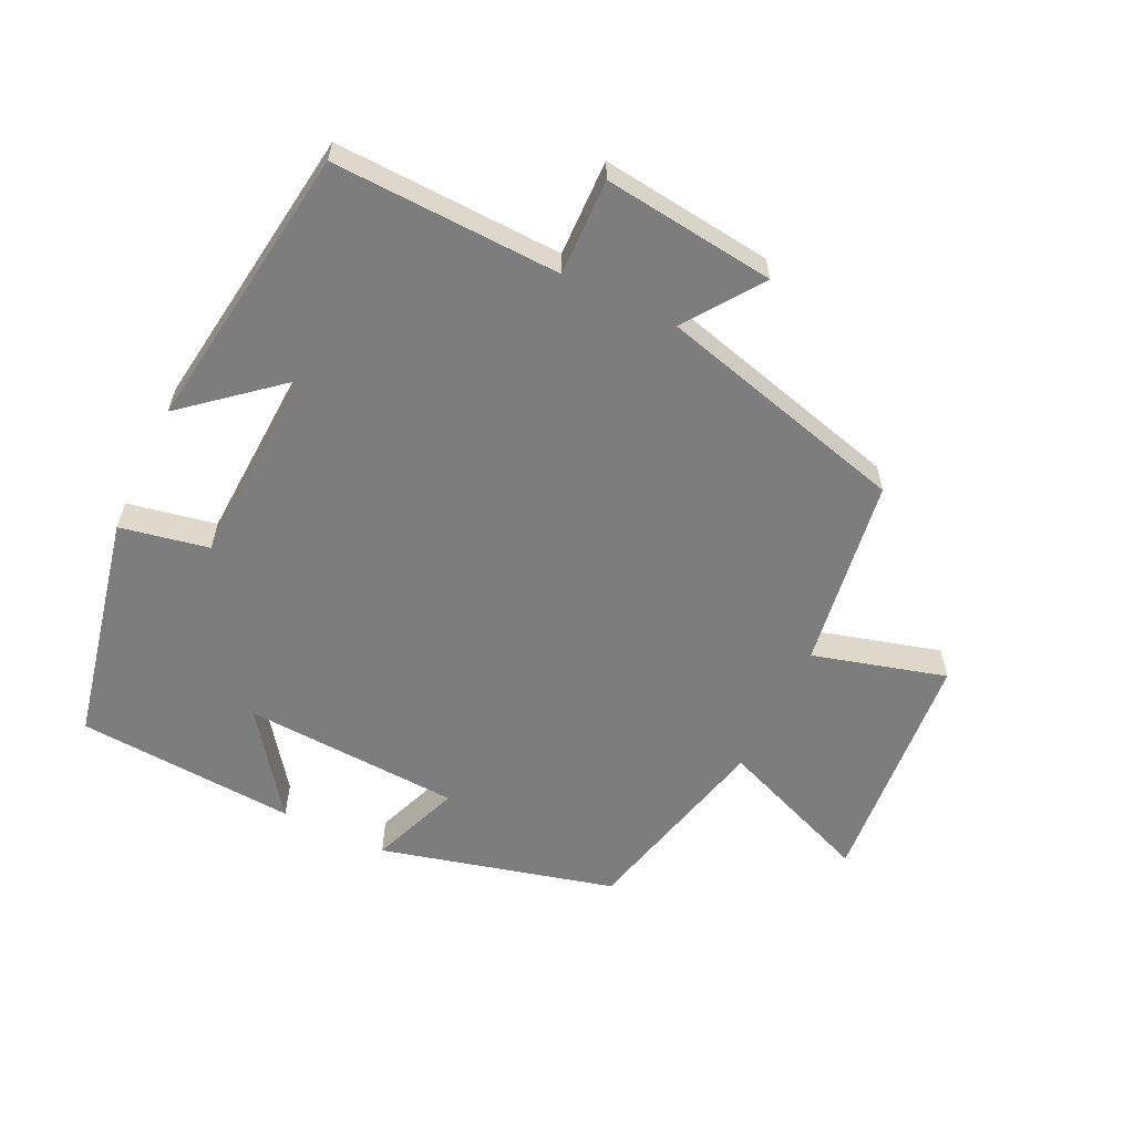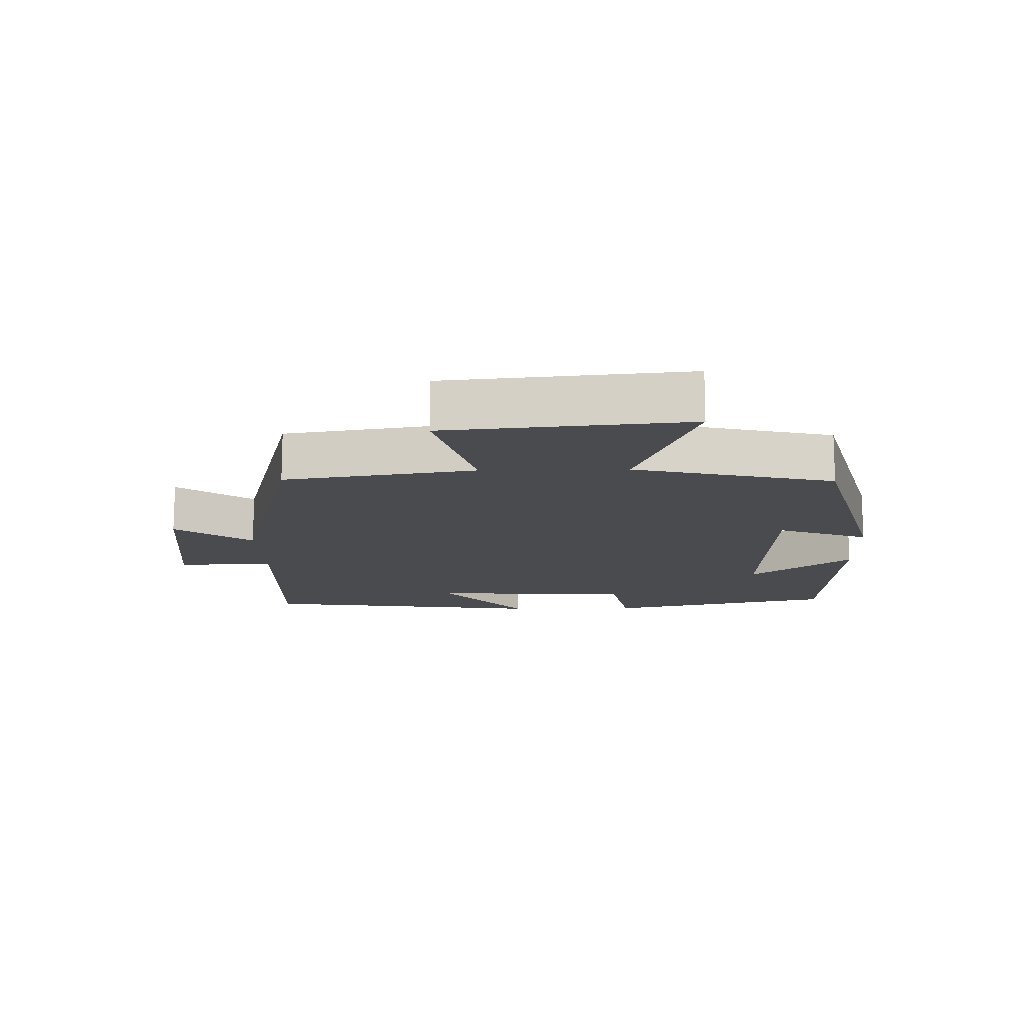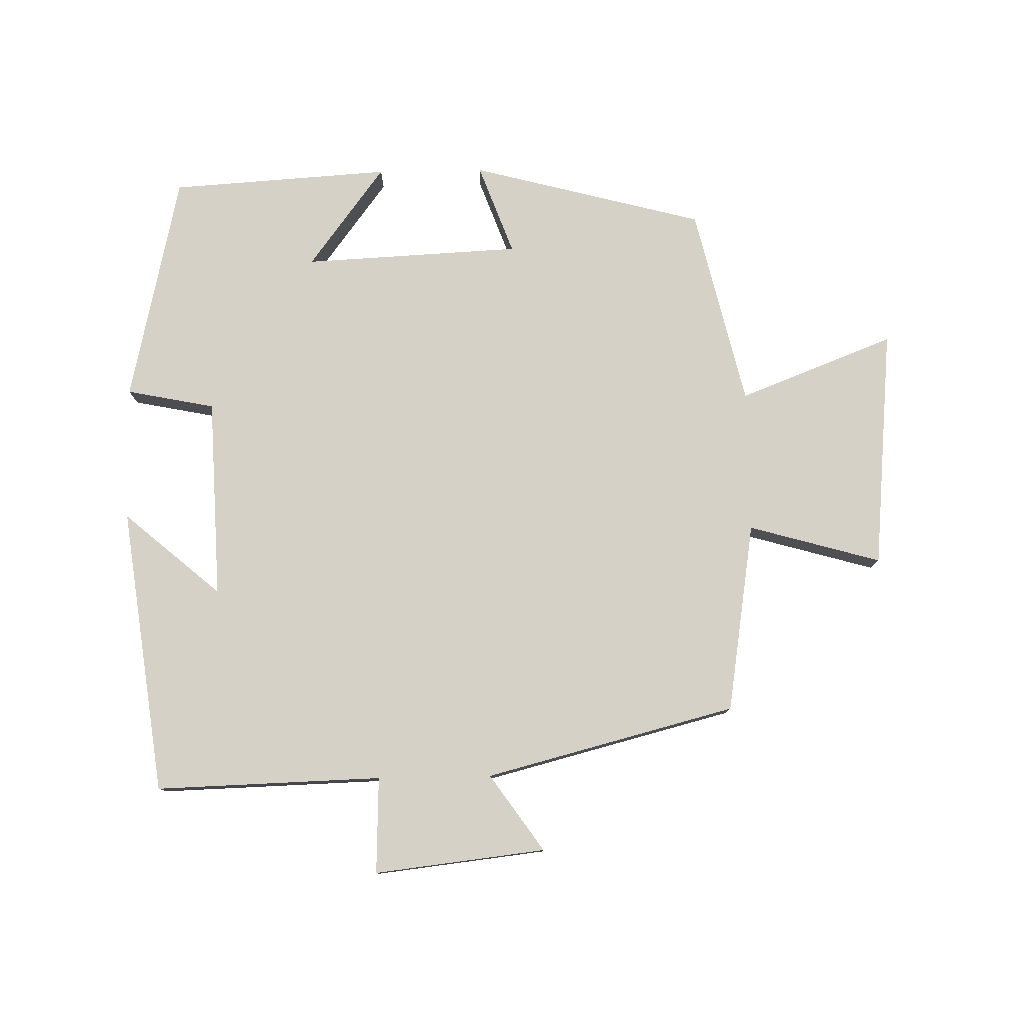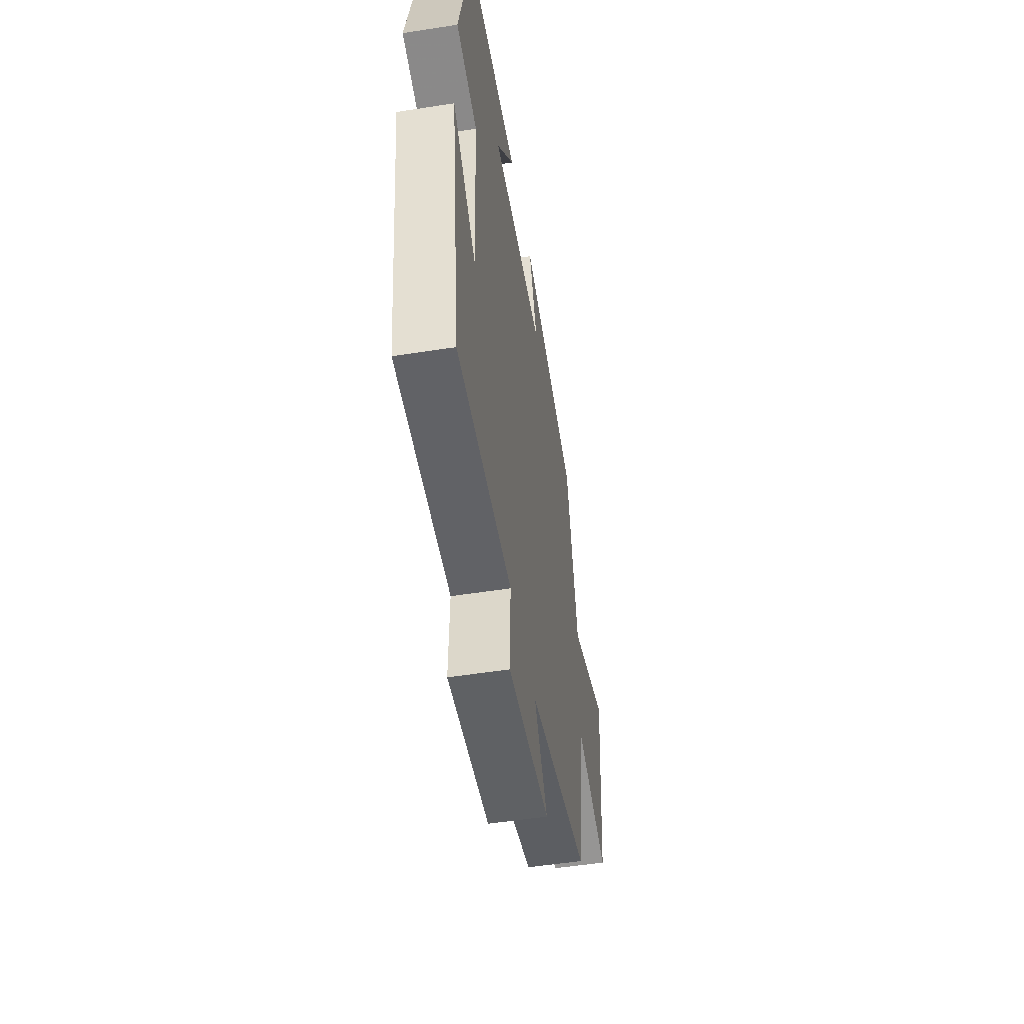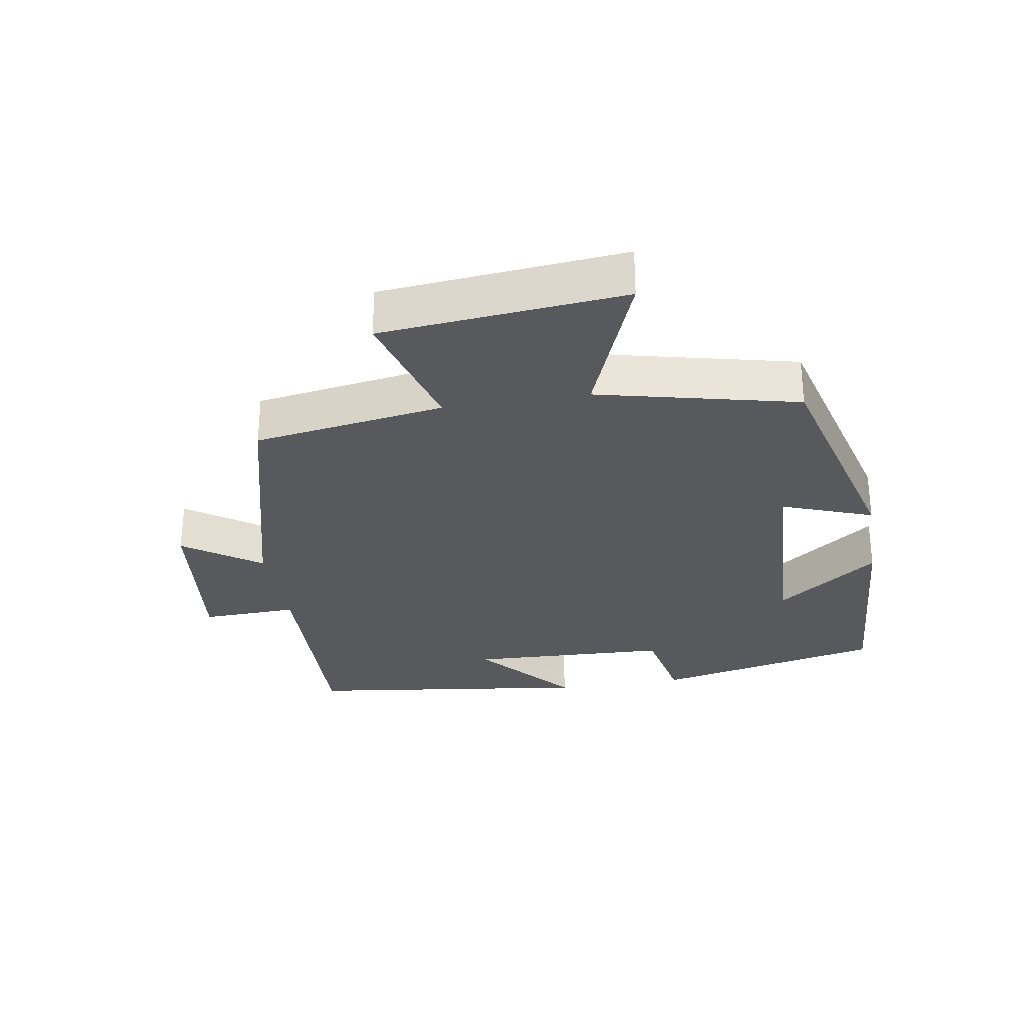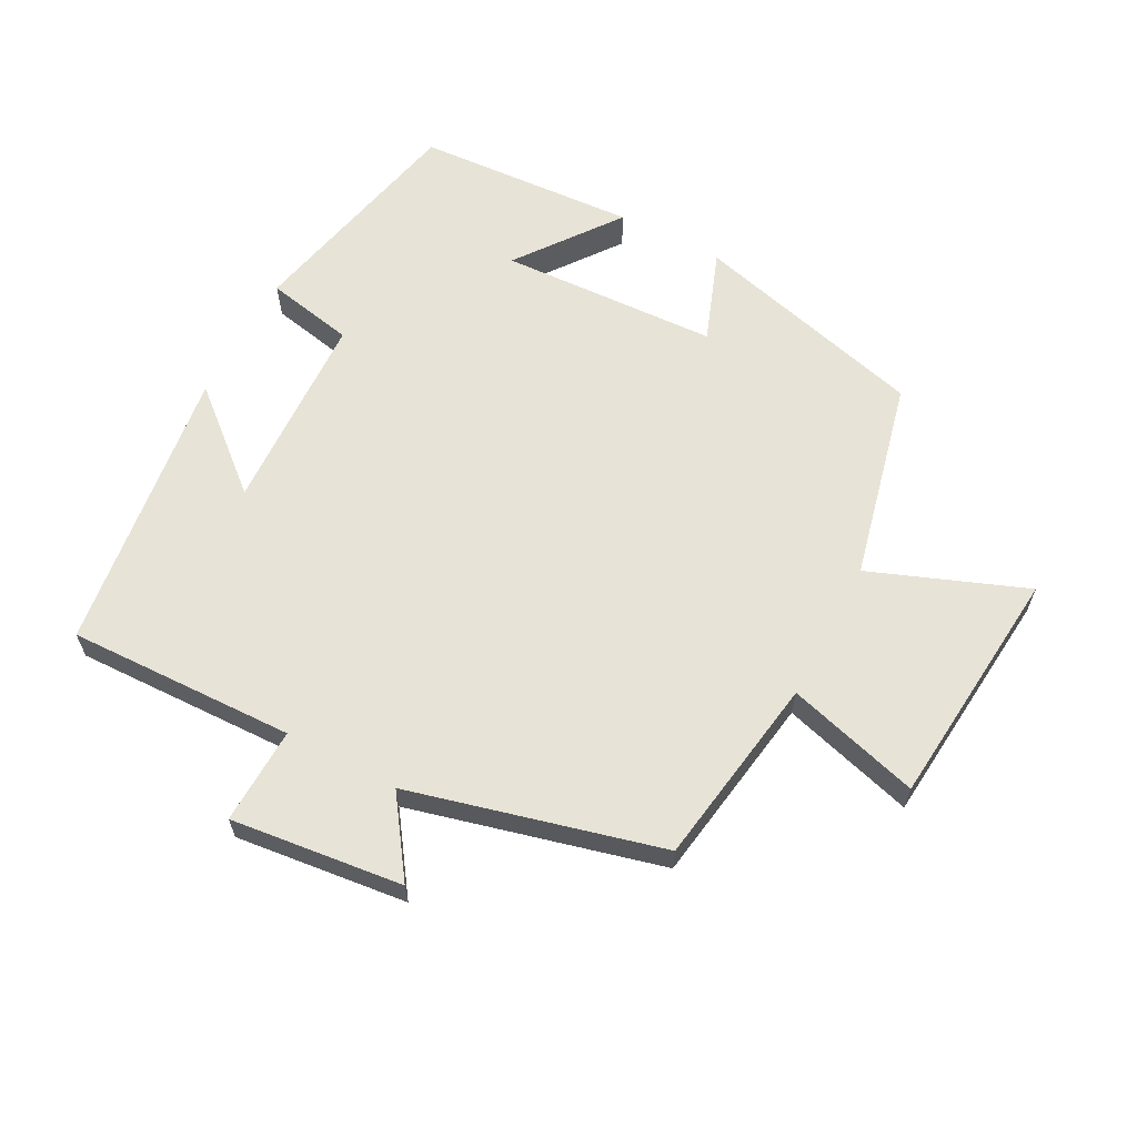
<metadata>
{"format":"obj","ext":"obj","renderer":"f3d","projection":"perspective","resolution":1024,"background":"white","views":[{"elev":-59.1,"azim":154.0,"up":"+Y"},{"elev":-14.2,"azim":-88.7,"up":"+Y"},{"elev":78.8,"azim":178.9,"up":"+Y"},{"elev":-52.3,"azim":99.6,"up":"+Z"},{"elev":-29.4,"azim":-80.6,"up":"+Y"},{"elev":62.7,"azim":-152.1,"up":"+Y"}]}
</metadata>
<code>
v 0.423 0.07 0.479
v 0.5 0.07 0.131
v 0.366 0.07 0.104
v 0.354 0.07 -0.2
v 0.5 0.07 -0.075
v 0.443 0.07 -0.51
v 0.099 0.07 -0.5
v 0.104 0.07 -0.646
v -0.156 0.07 -0.616
v -0.075 0.07 -0.5
v -0.455 0.07 -0.402
v -0.5 0.07 -0.113
v -0.701 0.07 -0.17
v -0.735 0.07 0.196
v -0.5 0.07 0.105
v -0.429 0.07 0.407
v -0.075 0.07 0.5
v -0.126 0.07 0.362
v 0.204 0.07 0.346
v 0.089 0.07 0.5
v 0.423 0 0.479
v 0.5 0 0.131
v 0.366 0 0.104
v 0.354 0 -0.2
v 0.5 0 -0.075
v 0.443 0 -0.51
v 0.099 0 -0.5
v 0.104 0 -0.646
v -0.156 0 -0.616
v -0.075 0 -0.5
v -0.455 0 -0.402
v -0.5 0 -0.113
v -0.701 0 -0.17
v -0.735 0 0.196
v -0.5 0 0.105
v -0.429 0 0.407
v -0.075 0 0.5
v -0.126 0 0.362
v 0.204 0 0.346
v 0.089 0 0.5
f 19 20 1 2
f 18 19 2 3
f 15 16 17 18
f 15 18 3 4
f 12 13 14 15
f 10 11 12 15
f 10 15 4
f 7 8 9 10
f 7 10 4
f 4 5 6 7
f 22 21 40 39
f 23 22 39 38
f 38 37 36 35
f 24 23 38 35
f 35 34 33 32
f 35 32 31 30
f 24 35 30
f 30 29 28 27
f 24 30 27
f 27 26 25 24
f 1 21 22 2
f 2 22 23 3
f 3 23 24 4
f 4 24 25 5
f 5 25 26 6
f 6 26 27 7
f 7 27 28 8
f 8 28 29 9
f 9 29 30 10
f 10 30 31 11
f 11 31 32 12
f 12 32 33 13
f 13 33 34 14
f 14 34 35 15
f 15 35 36 16
f 16 36 37 17
f 17 37 38 18
f 18 38 39 19
f 19 39 40 20
f 20 40 21 1

</code>
